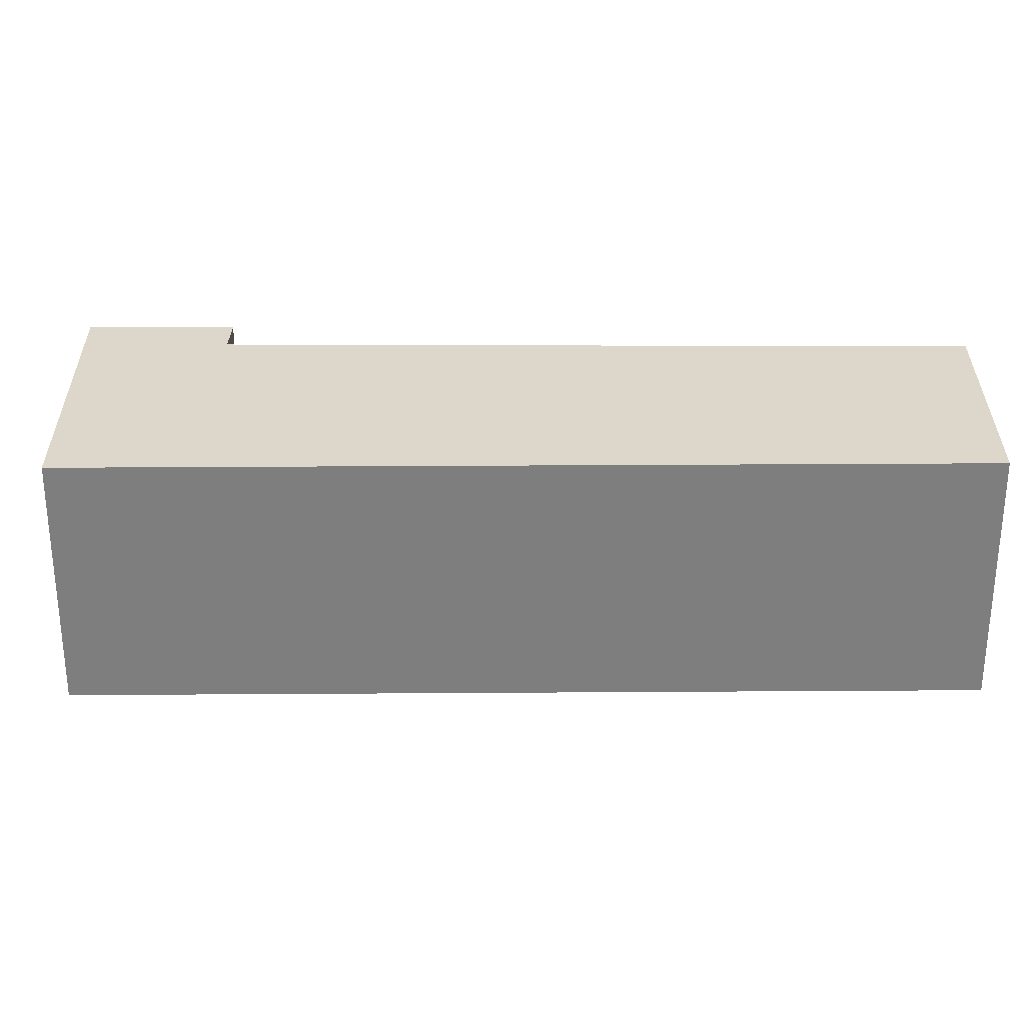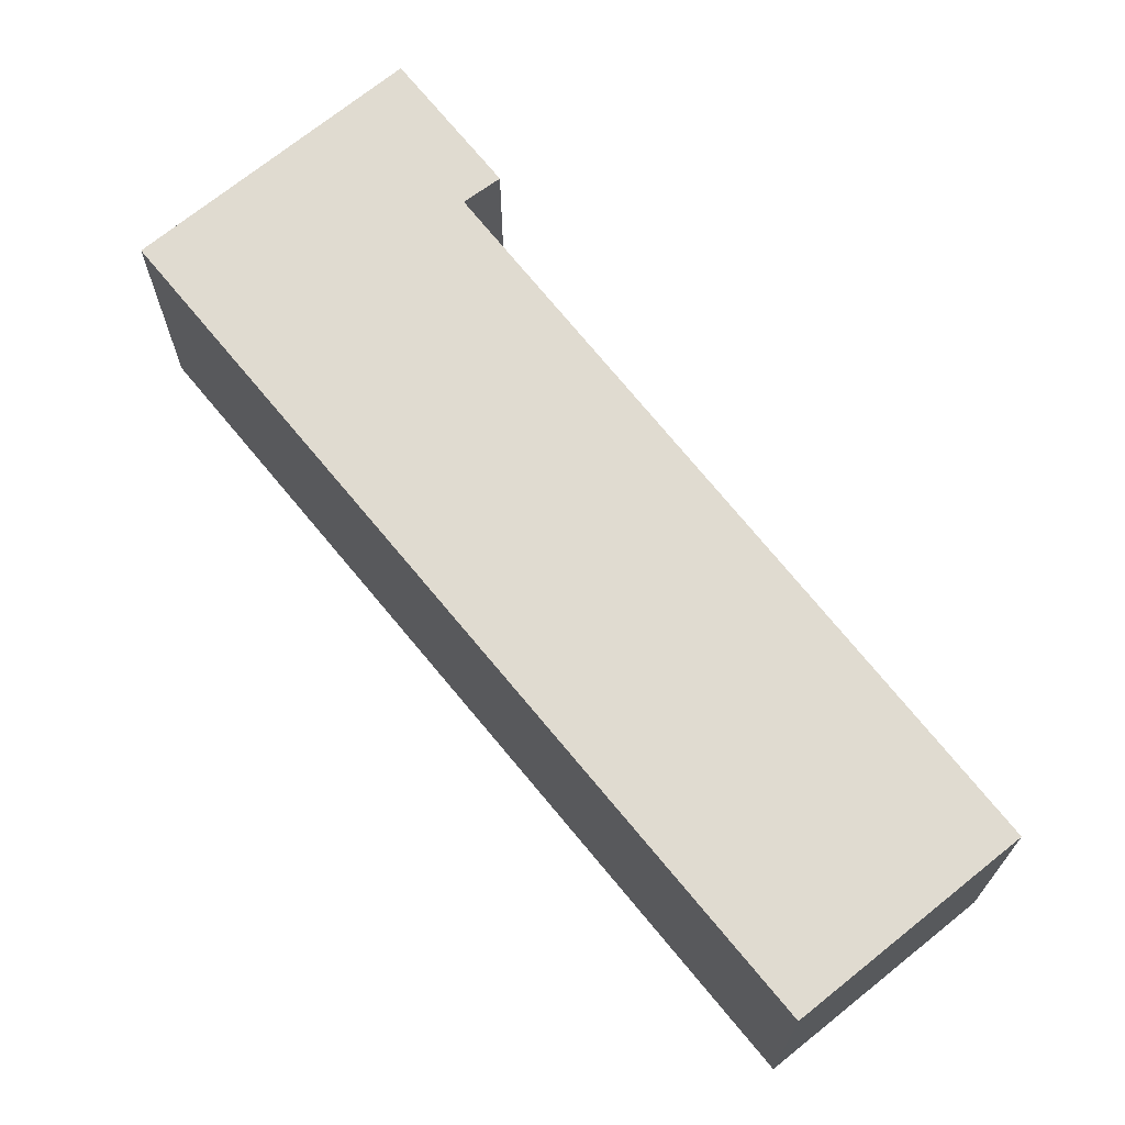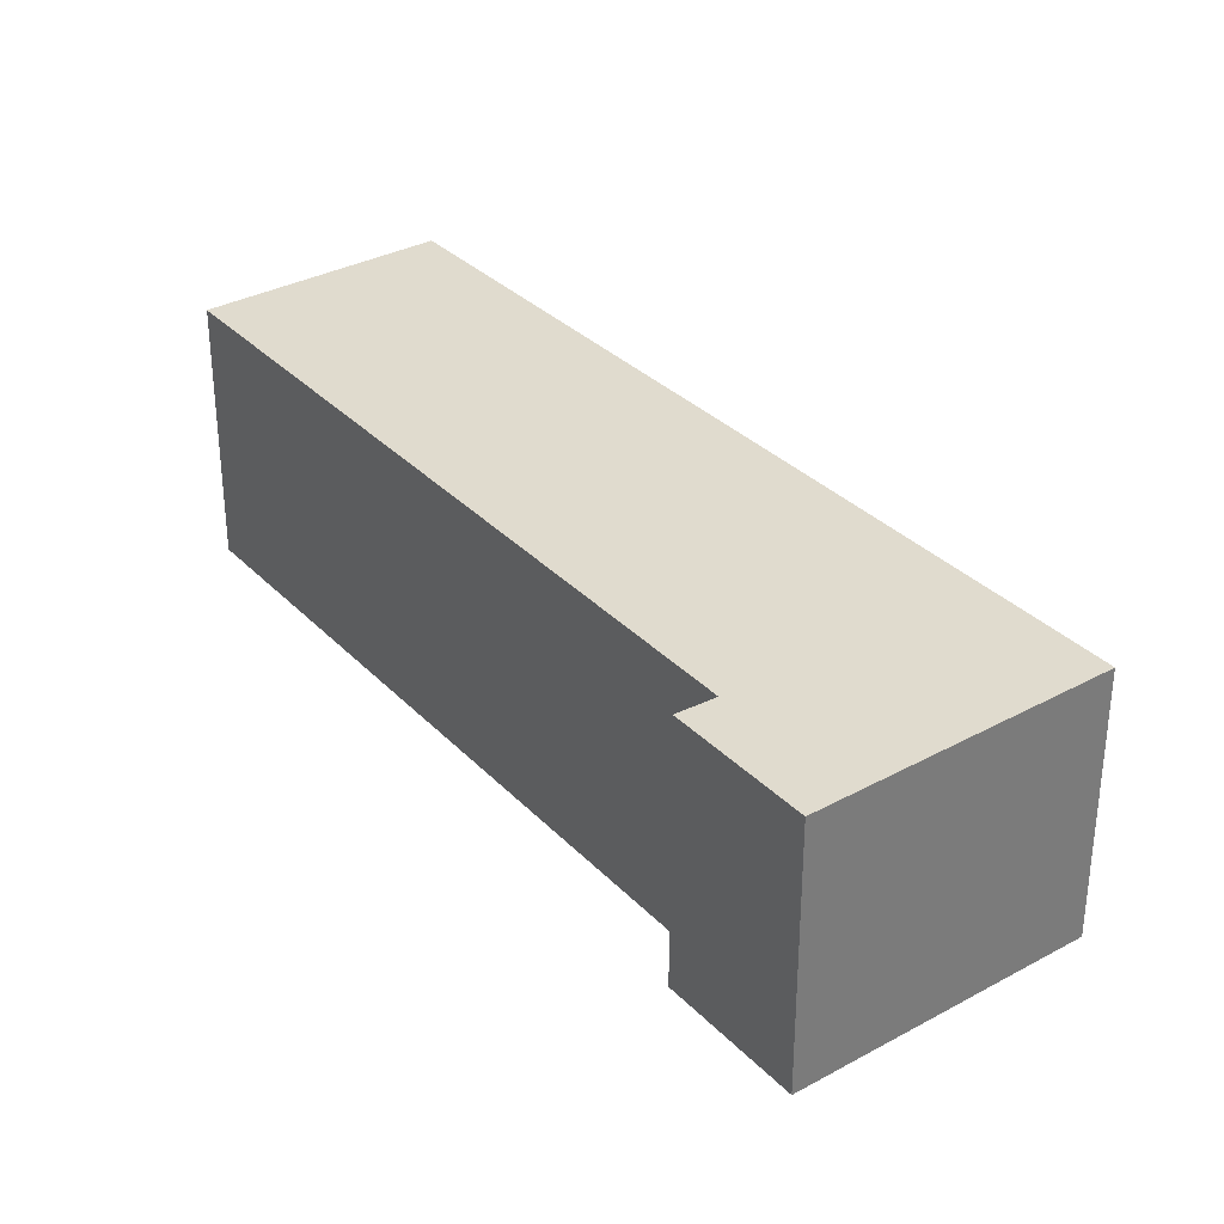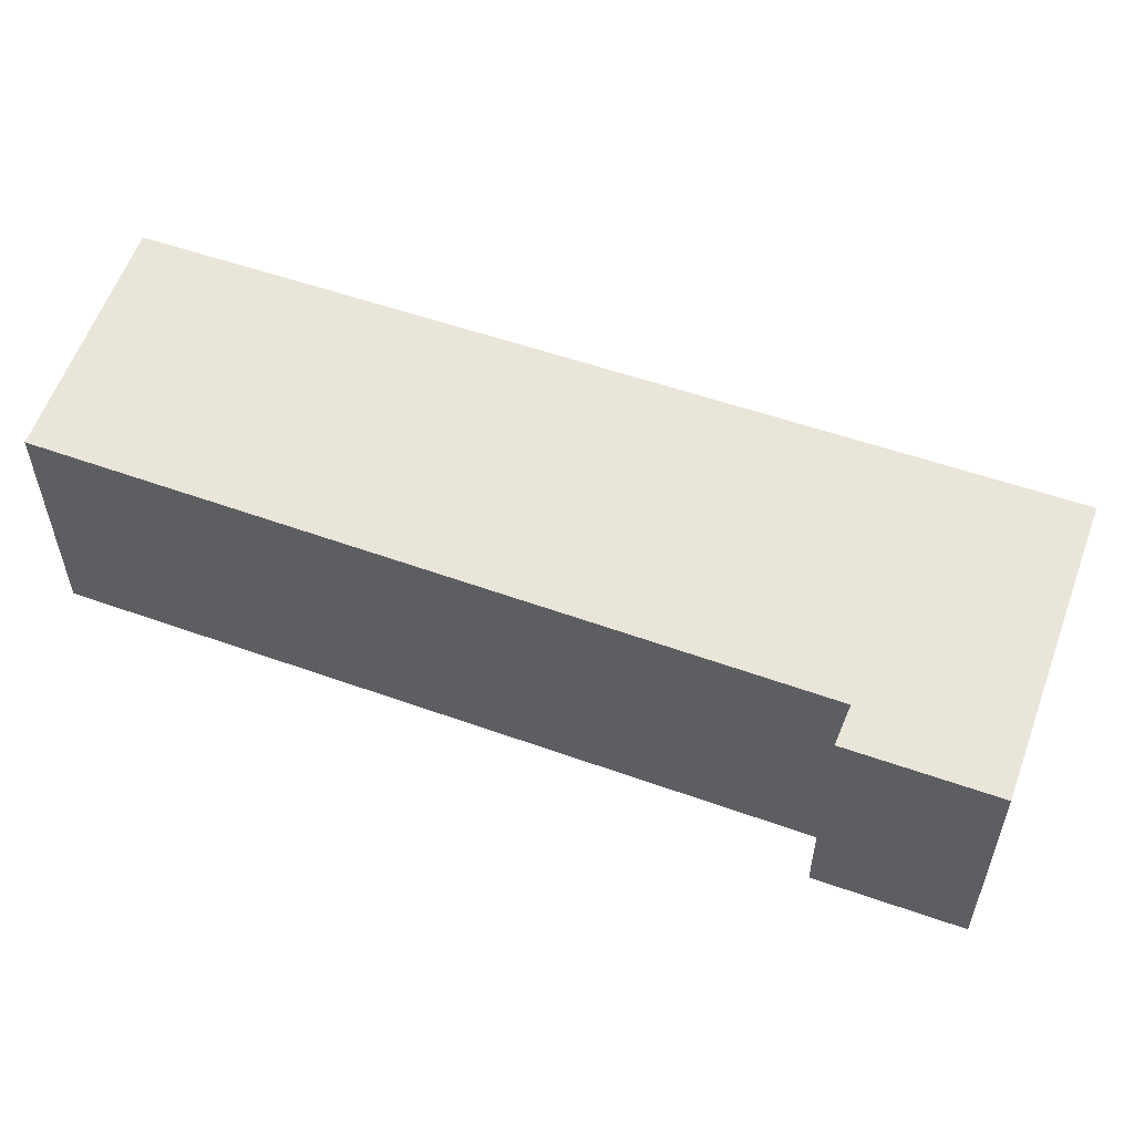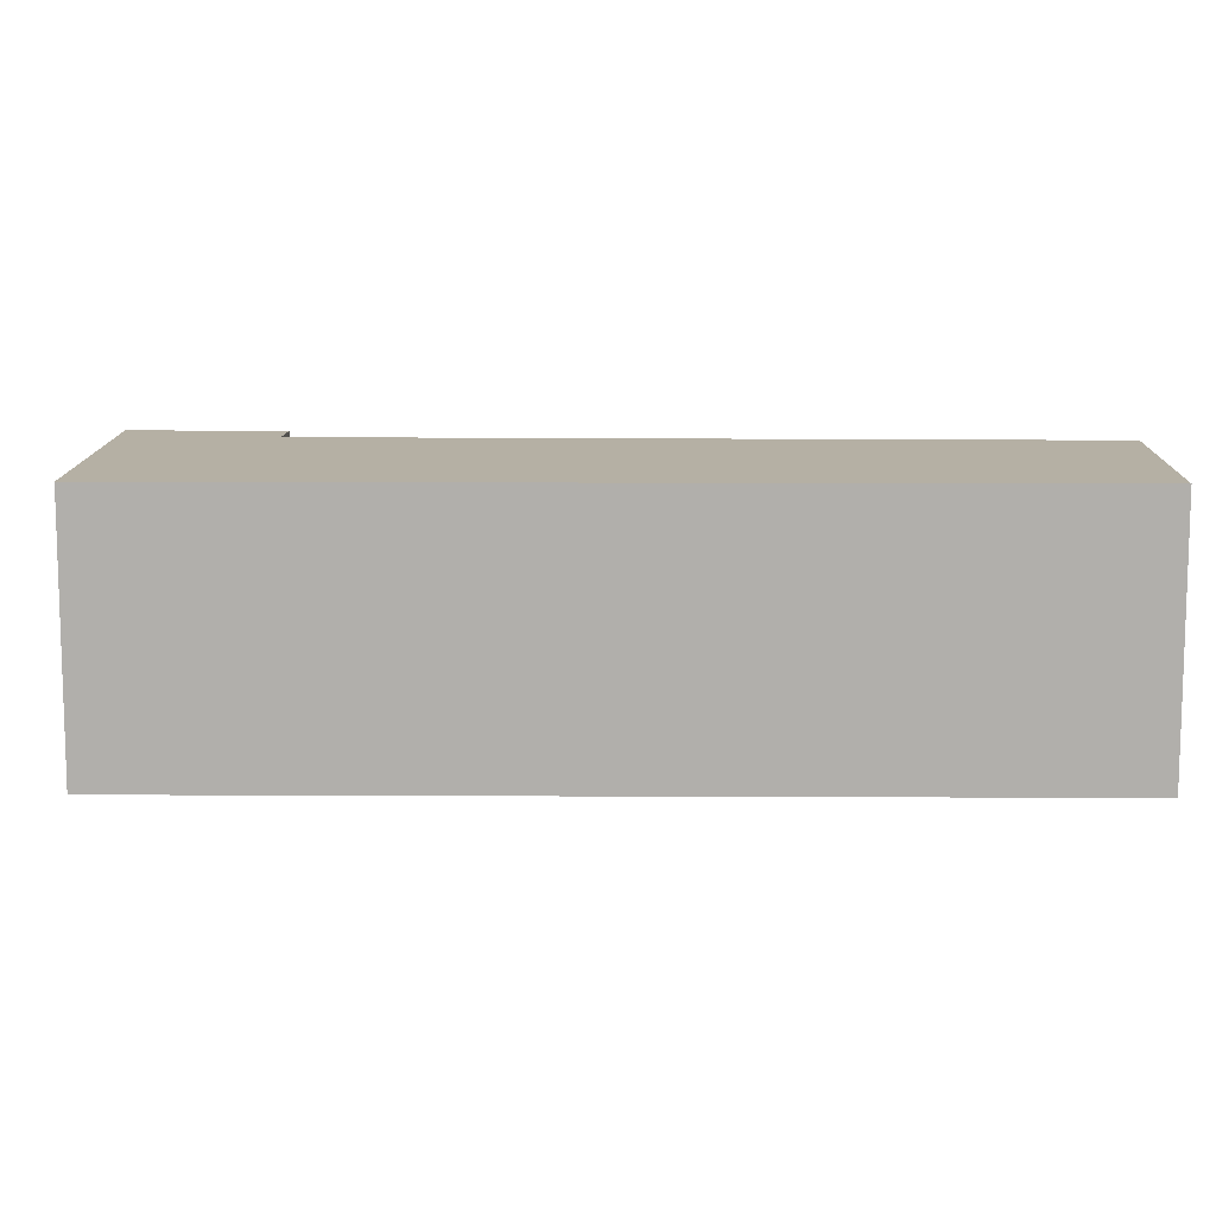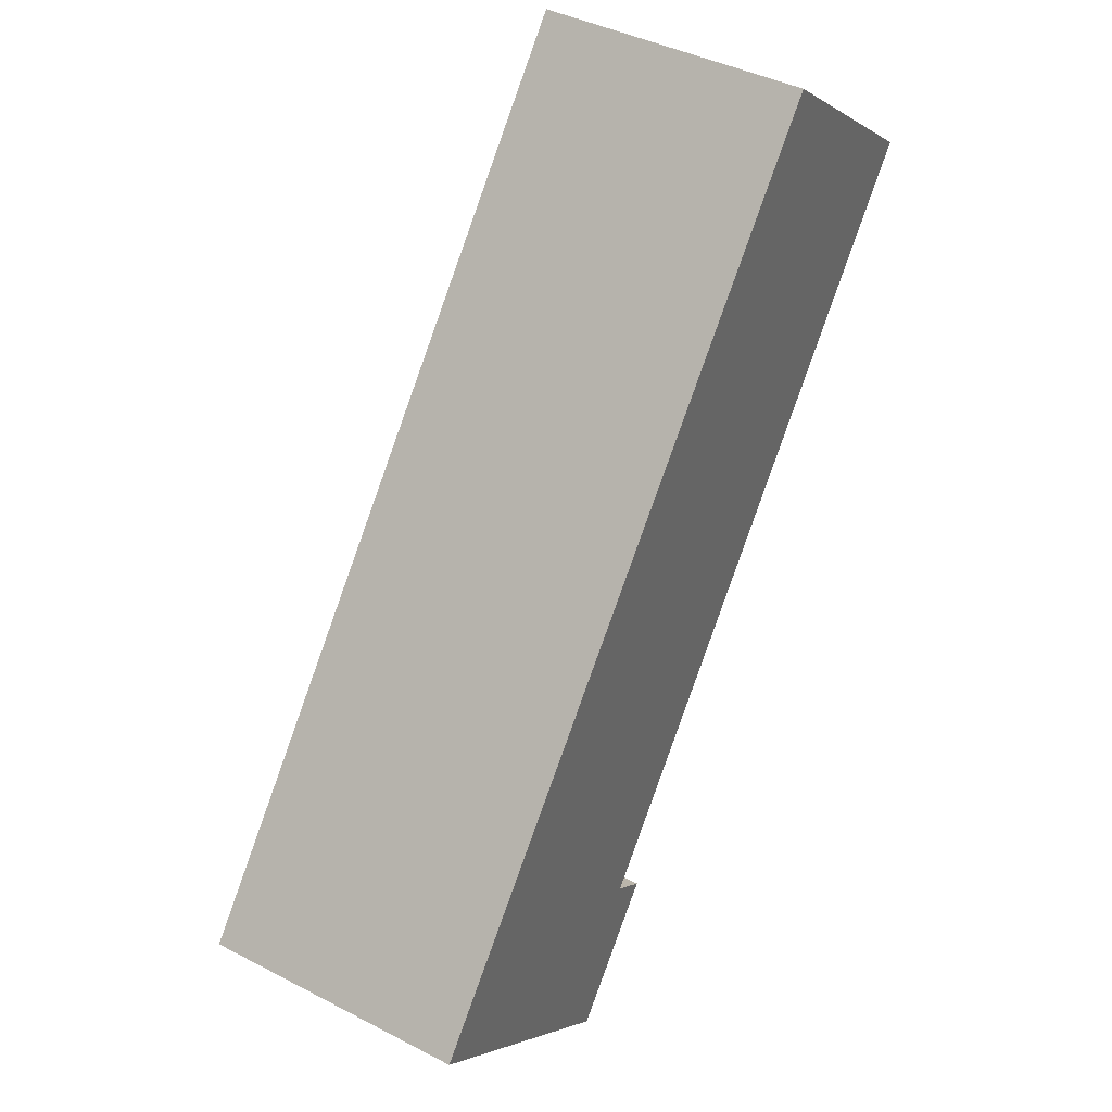
<metadata>
{"format":"obj","ext":"obj","renderer":"f3d","projection":"perspective","resolution":1024,"background":"white","views":[{"elev":30.5,"azim":-51.7,"up":"+Y"},{"elev":70.1,"azim":-0.6,"up":"+Y"},{"elev":33.4,"azim":-178.2,"up":"+Y"},{"elev":58.4,"azim":148.2,"up":"+Y"},{"elev":11.6,"azim":-50.5,"up":"+Y"},{"elev":40.9,"azim":-57.6,"up":"+Z"}]}
</metadata>
<code>
v  18.56 6.307 13.5
v  2.229 6.307 2.767
v  13.86 6.307 17.2
v  18.39 6.307 13.28
v  7.154 6.307 -1.135
v  0 6.307 3.862e-16
v  7.962 6.307 -1.714
v  5.708 6.307 -4.571
v  0.041 6.307 -0.033
v  7.962 1.05e-16 -1.714
v  5.708 2.799e-16 -4.571
v  18.56 -8.264e-16 13.5
v  7.154 6.95e-17 -1.135
v  18.39 -8.13e-16 13.28
v  0.041 2.021e-18 -0.033
v  0 0 0
v  2.229 -1.694e-16 2.767
v  13.86 -1.053e-15 17.2
g defaultobject
f 1 2 3
f 2 1 4
f 2 4 5
f 2 5 6
f 6 5 7
f 6 7 8
f 6 8 9
f 10 8 7
f 8 10 11
f 12 4 1
f 4 12 5
f 5 12 13
f 13 12 14
f 11 9 8
f 9 11 15
f 9 15 6
f 6 15 16
f 16 2 6
f 2 16 3
f 3 16 17
f 3 17 18
f 18 1 3
f 1 18 12
f 13 7 5
f 7 13 10
f 17 12 18
f 12 17 14
f 14 17 13
f 13 17 16
f 13 16 15
f 13 15 11
f 13 11 10

</code>
